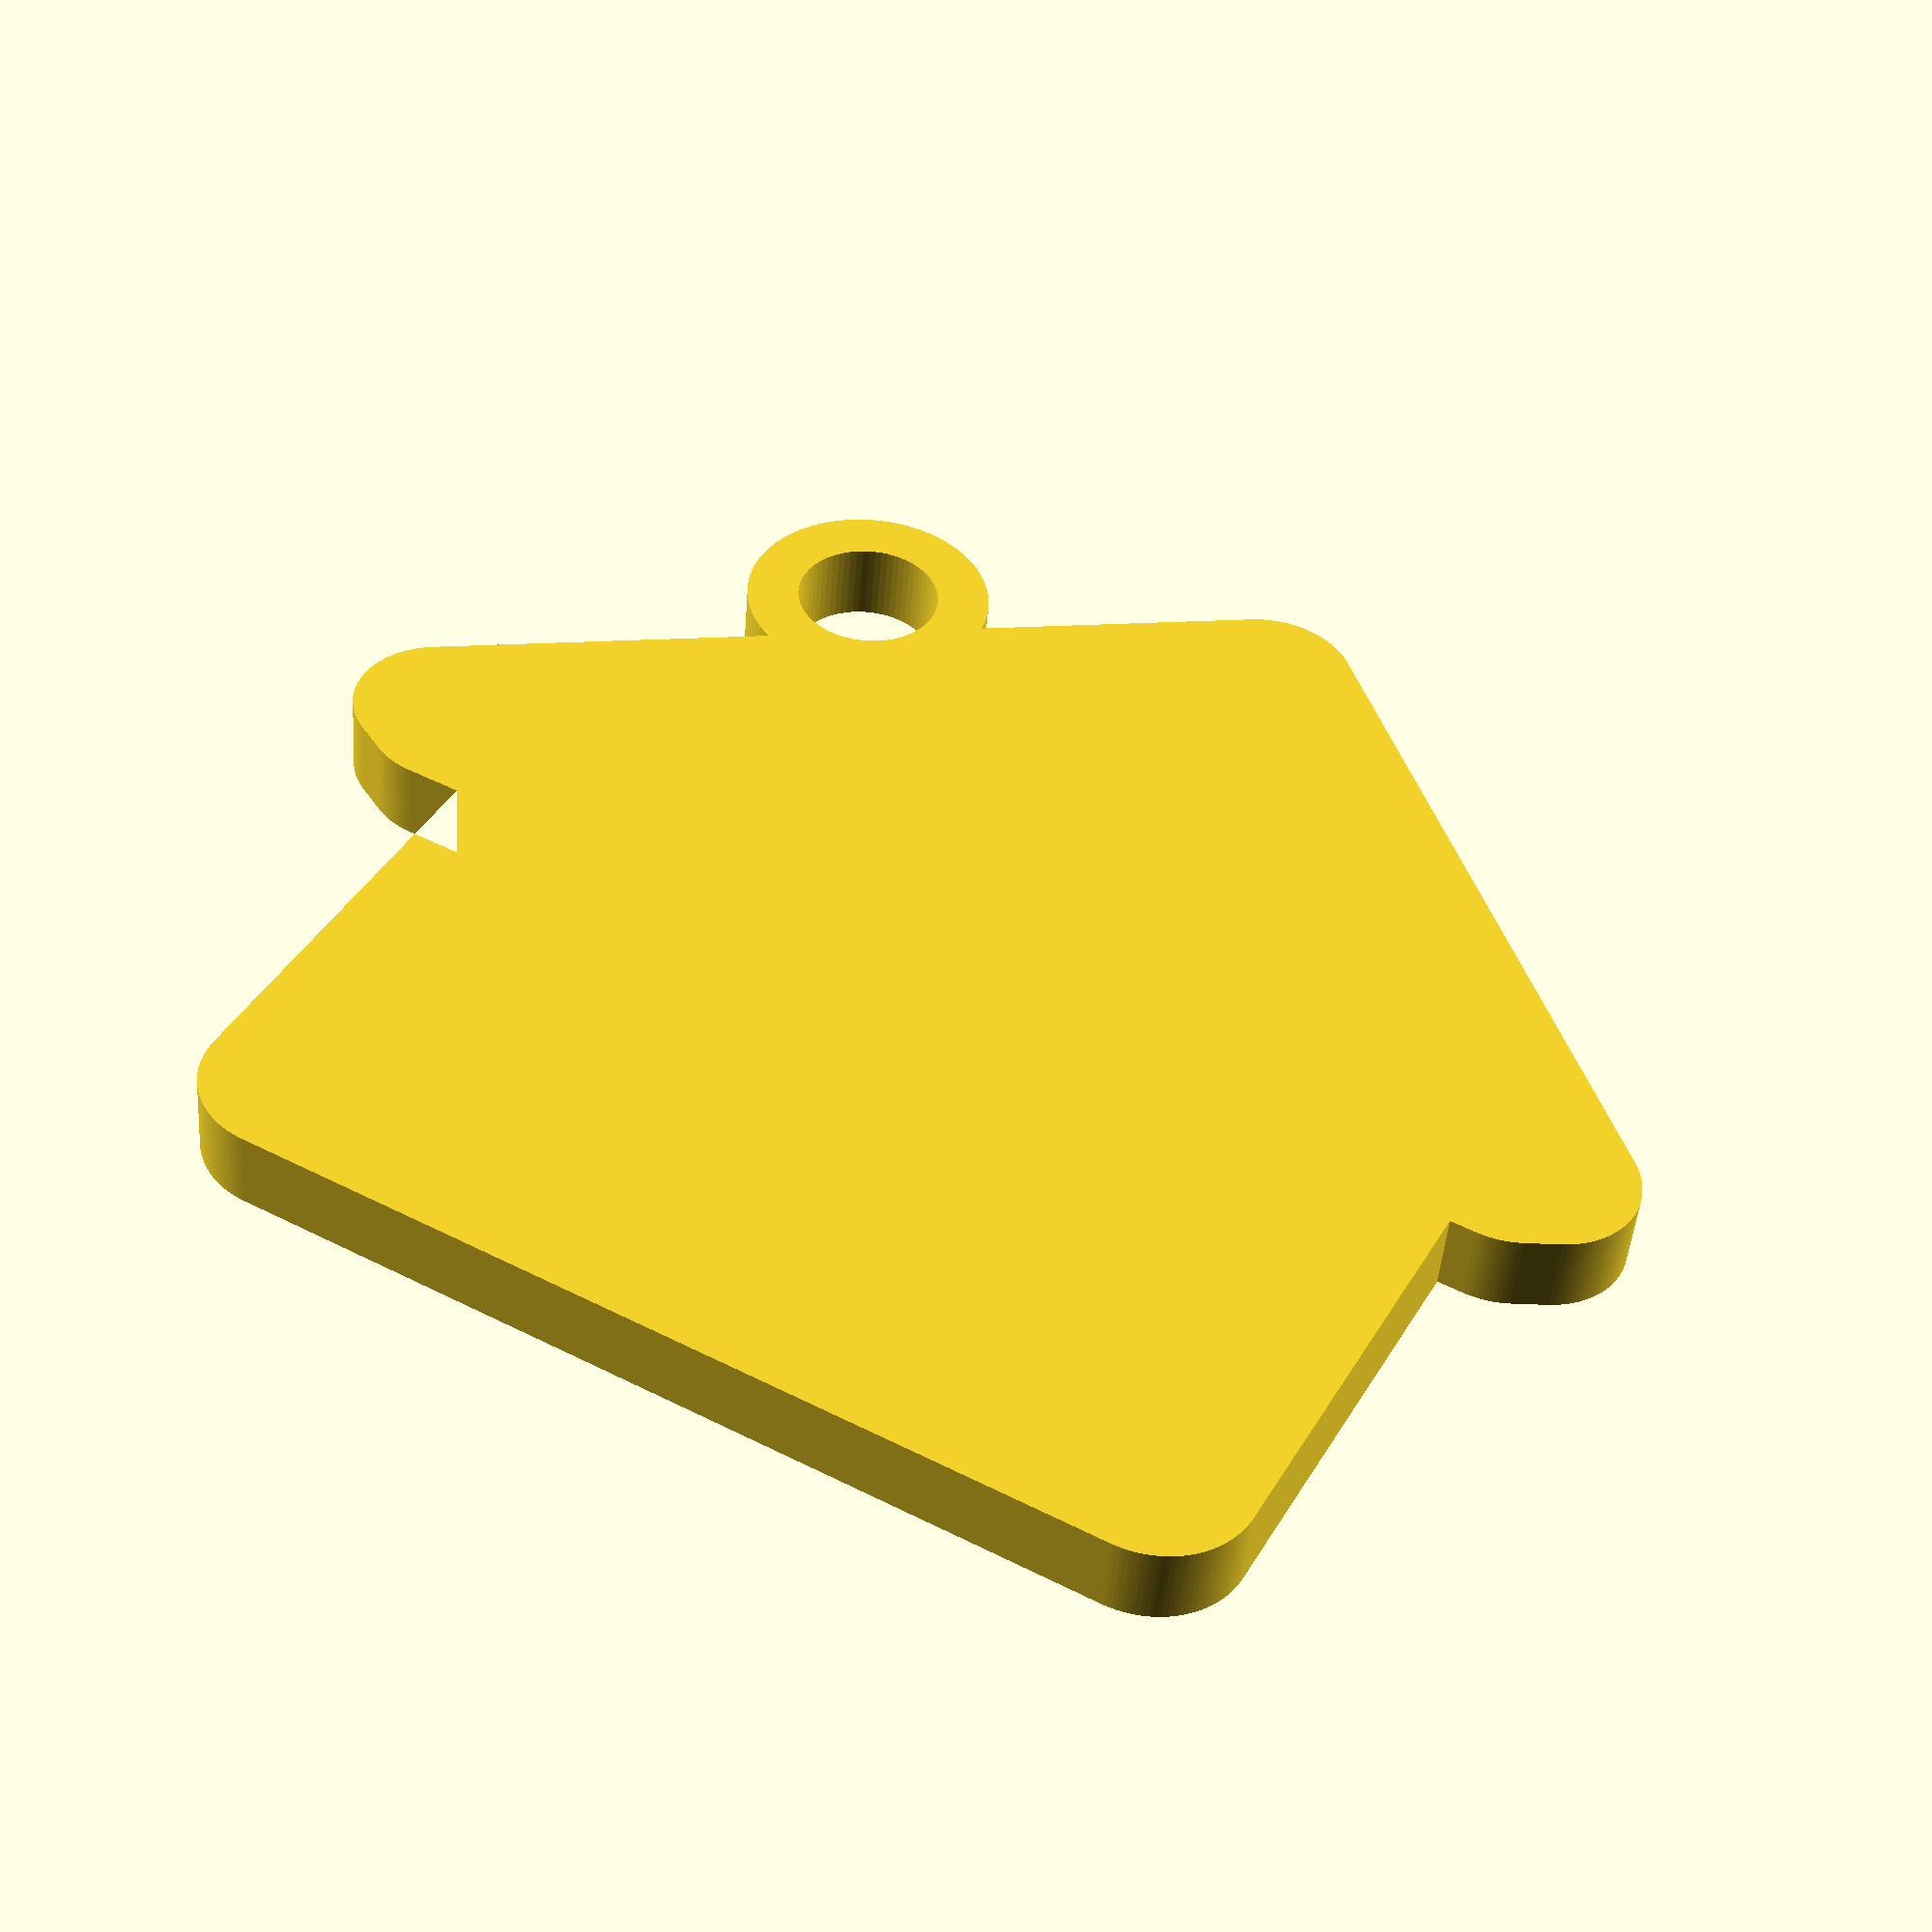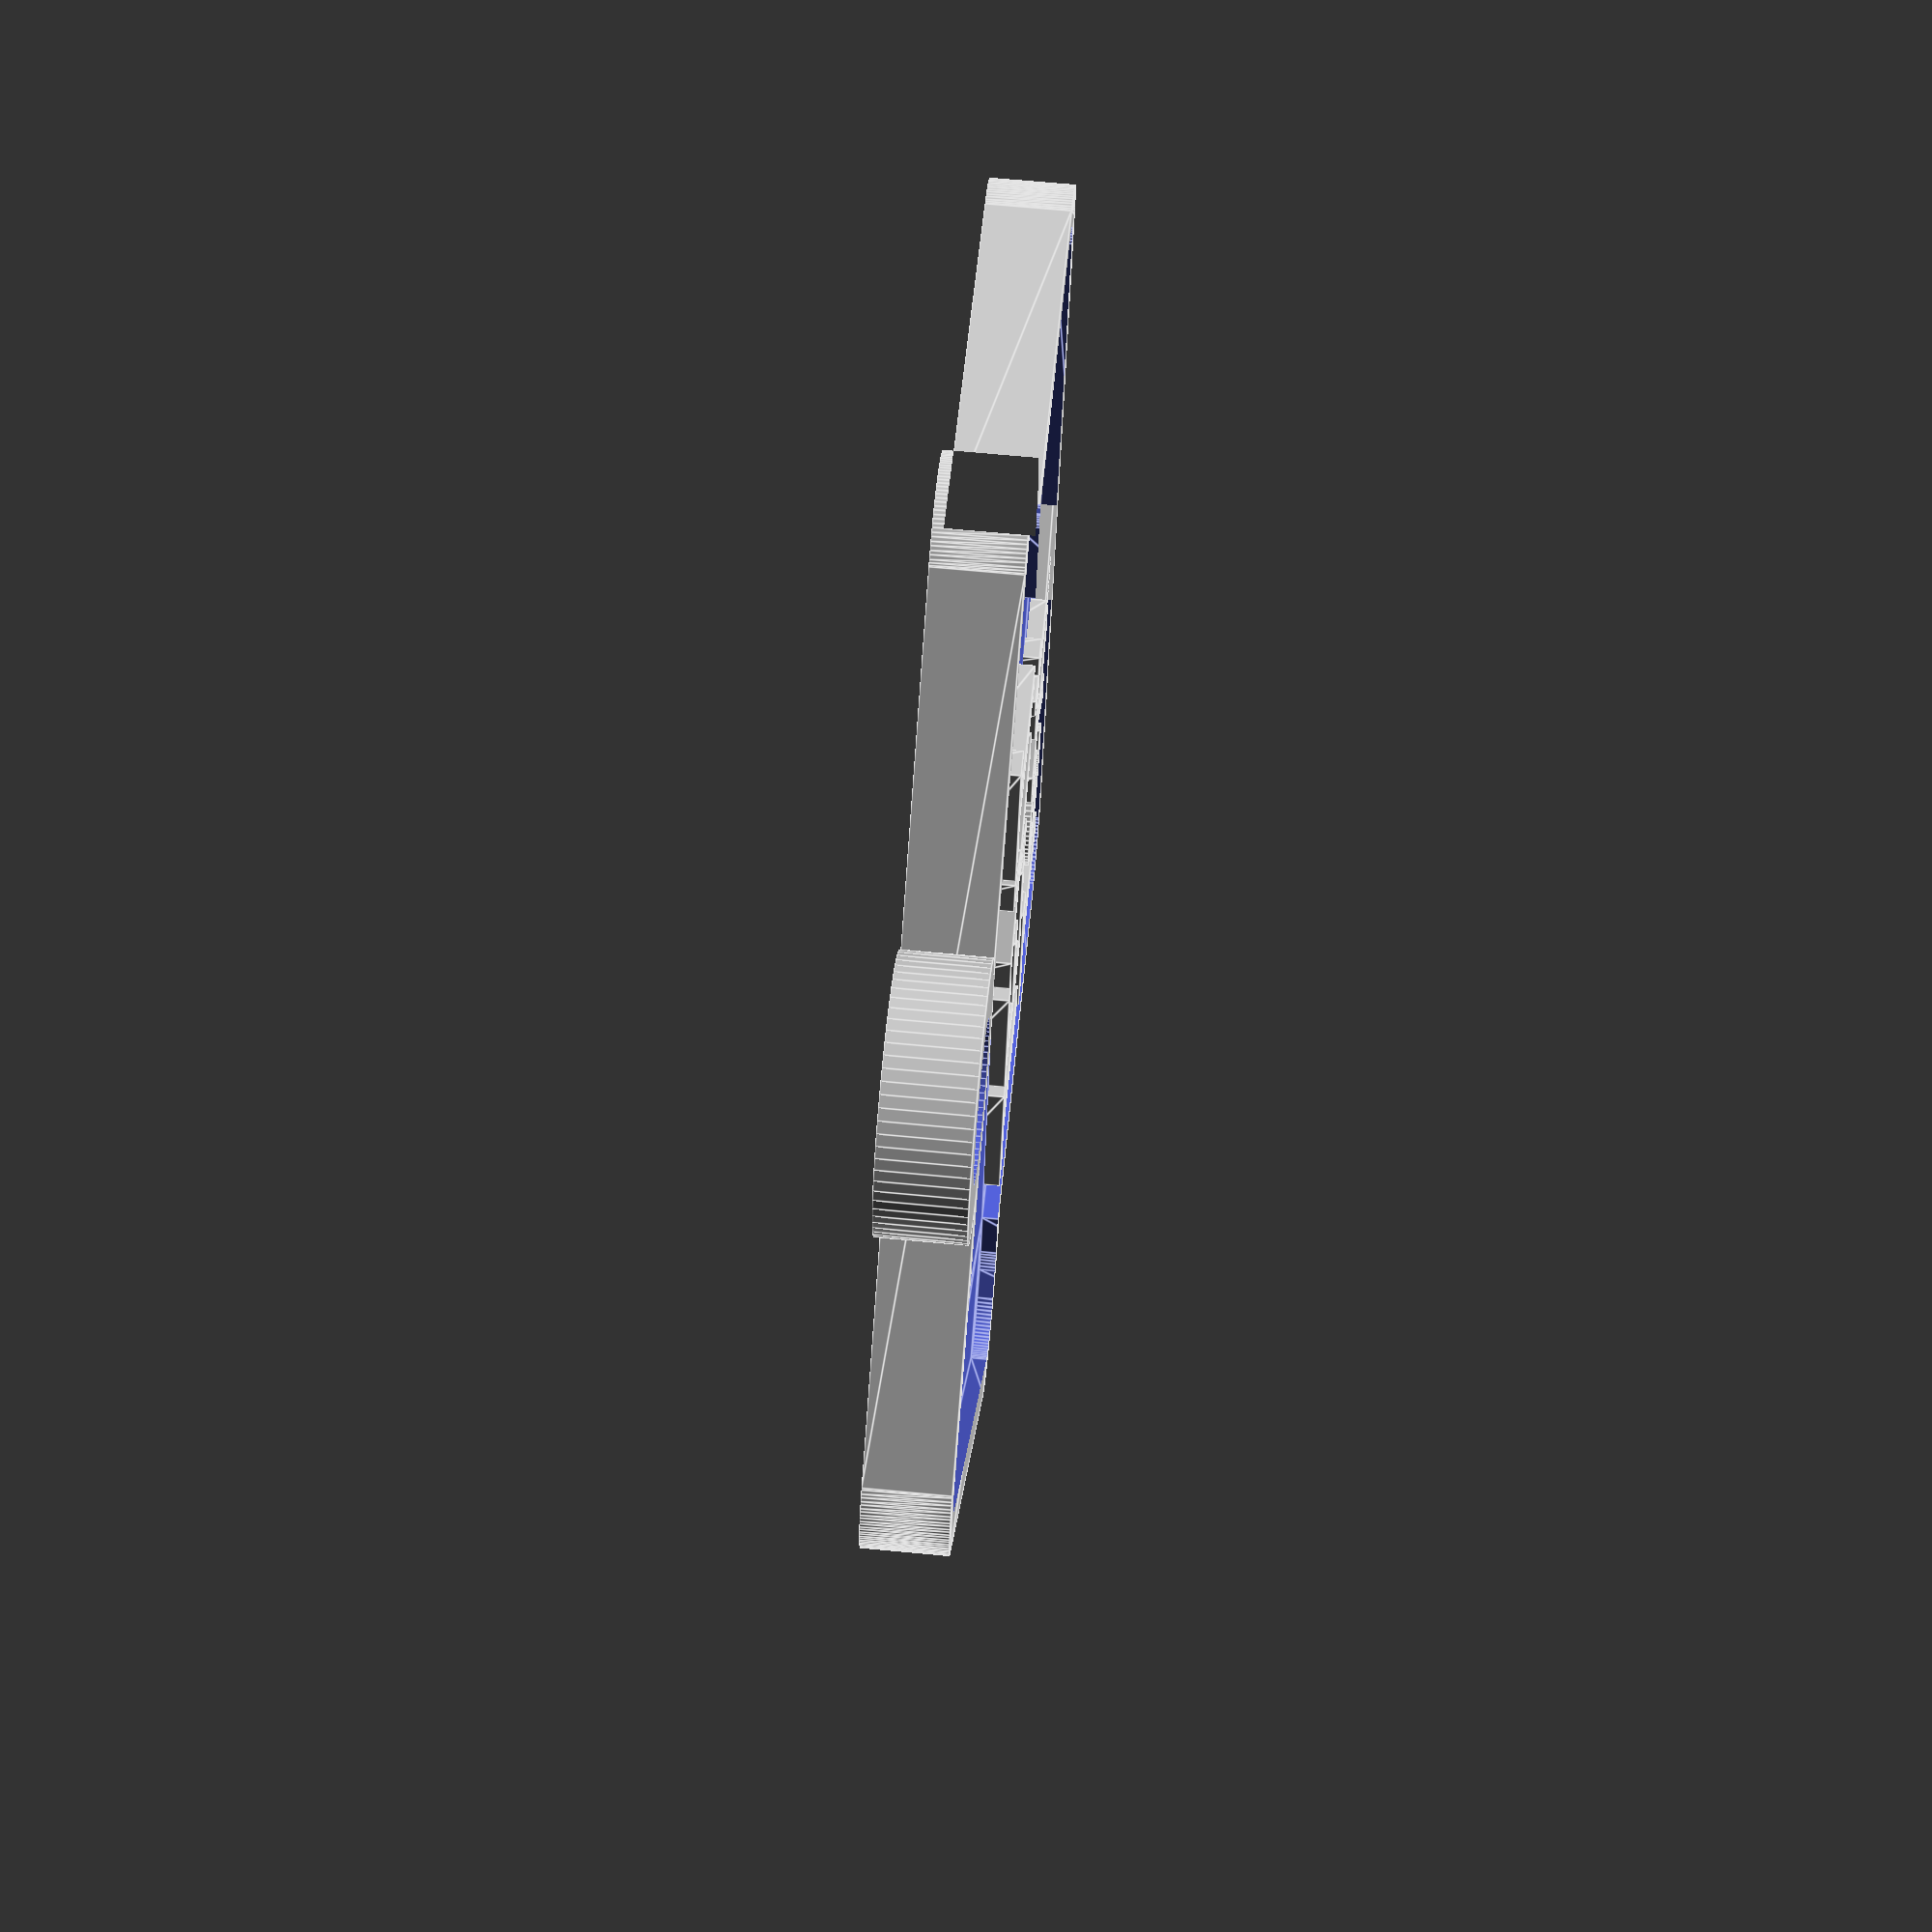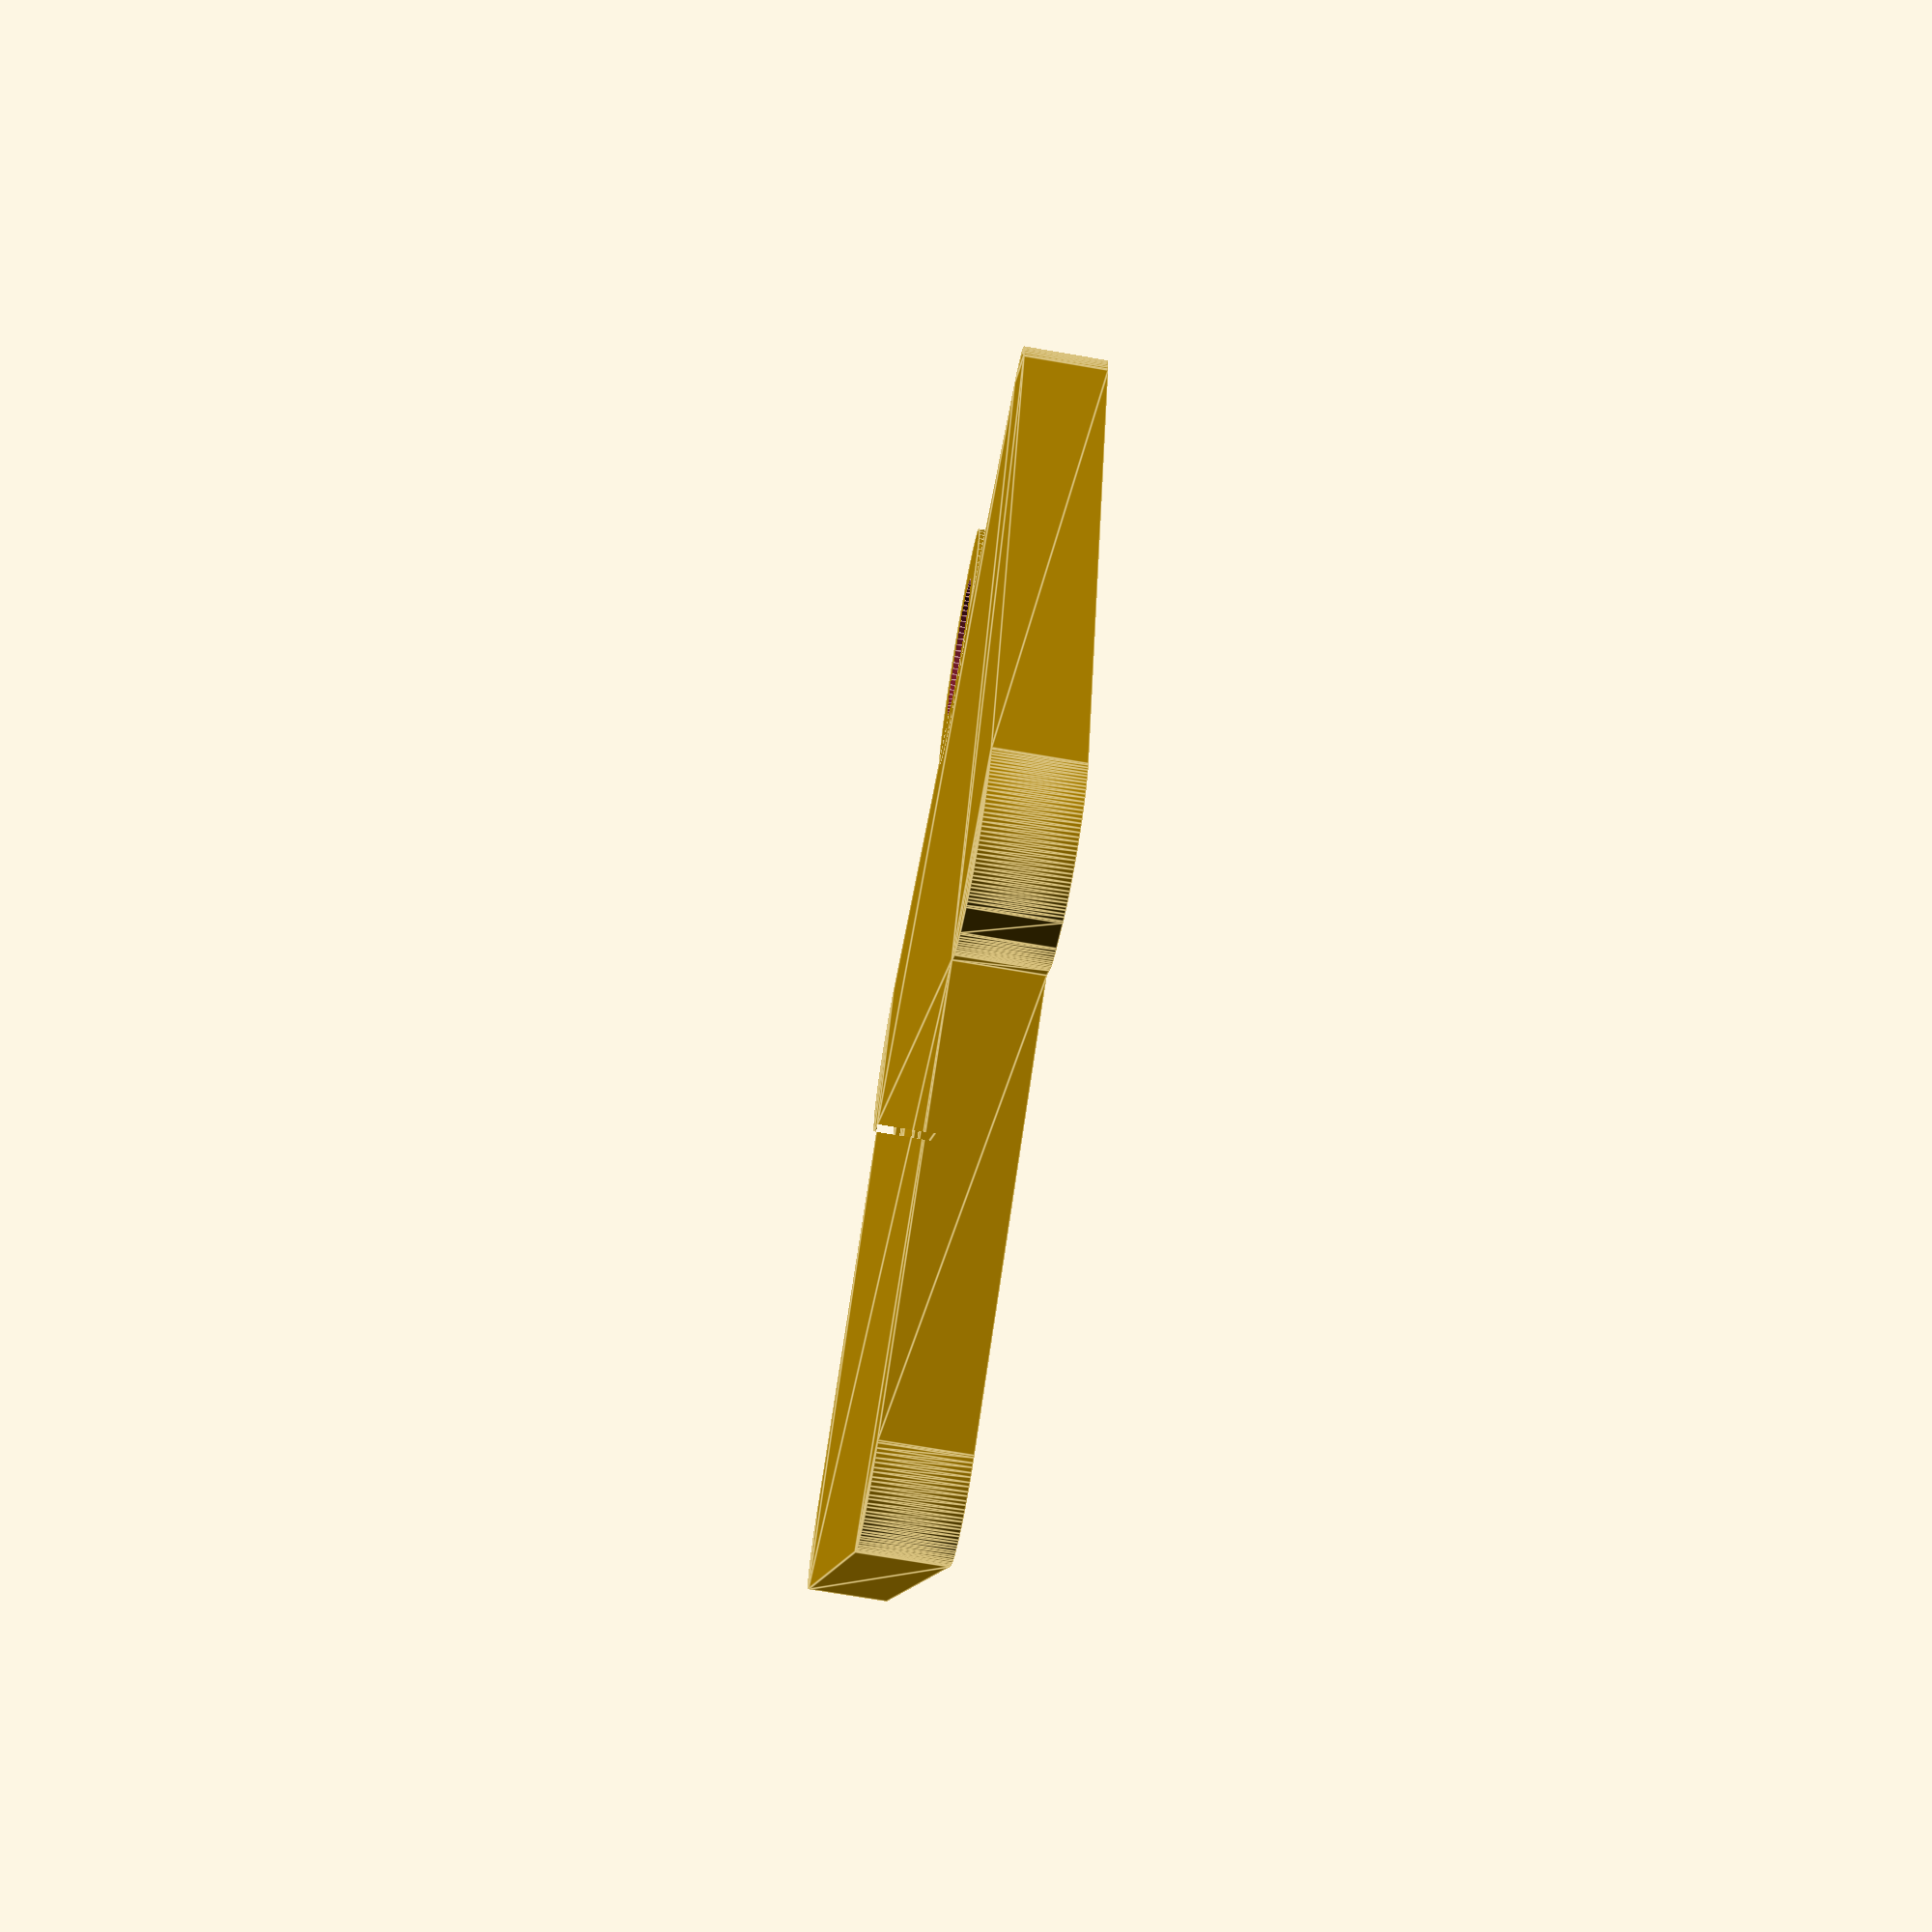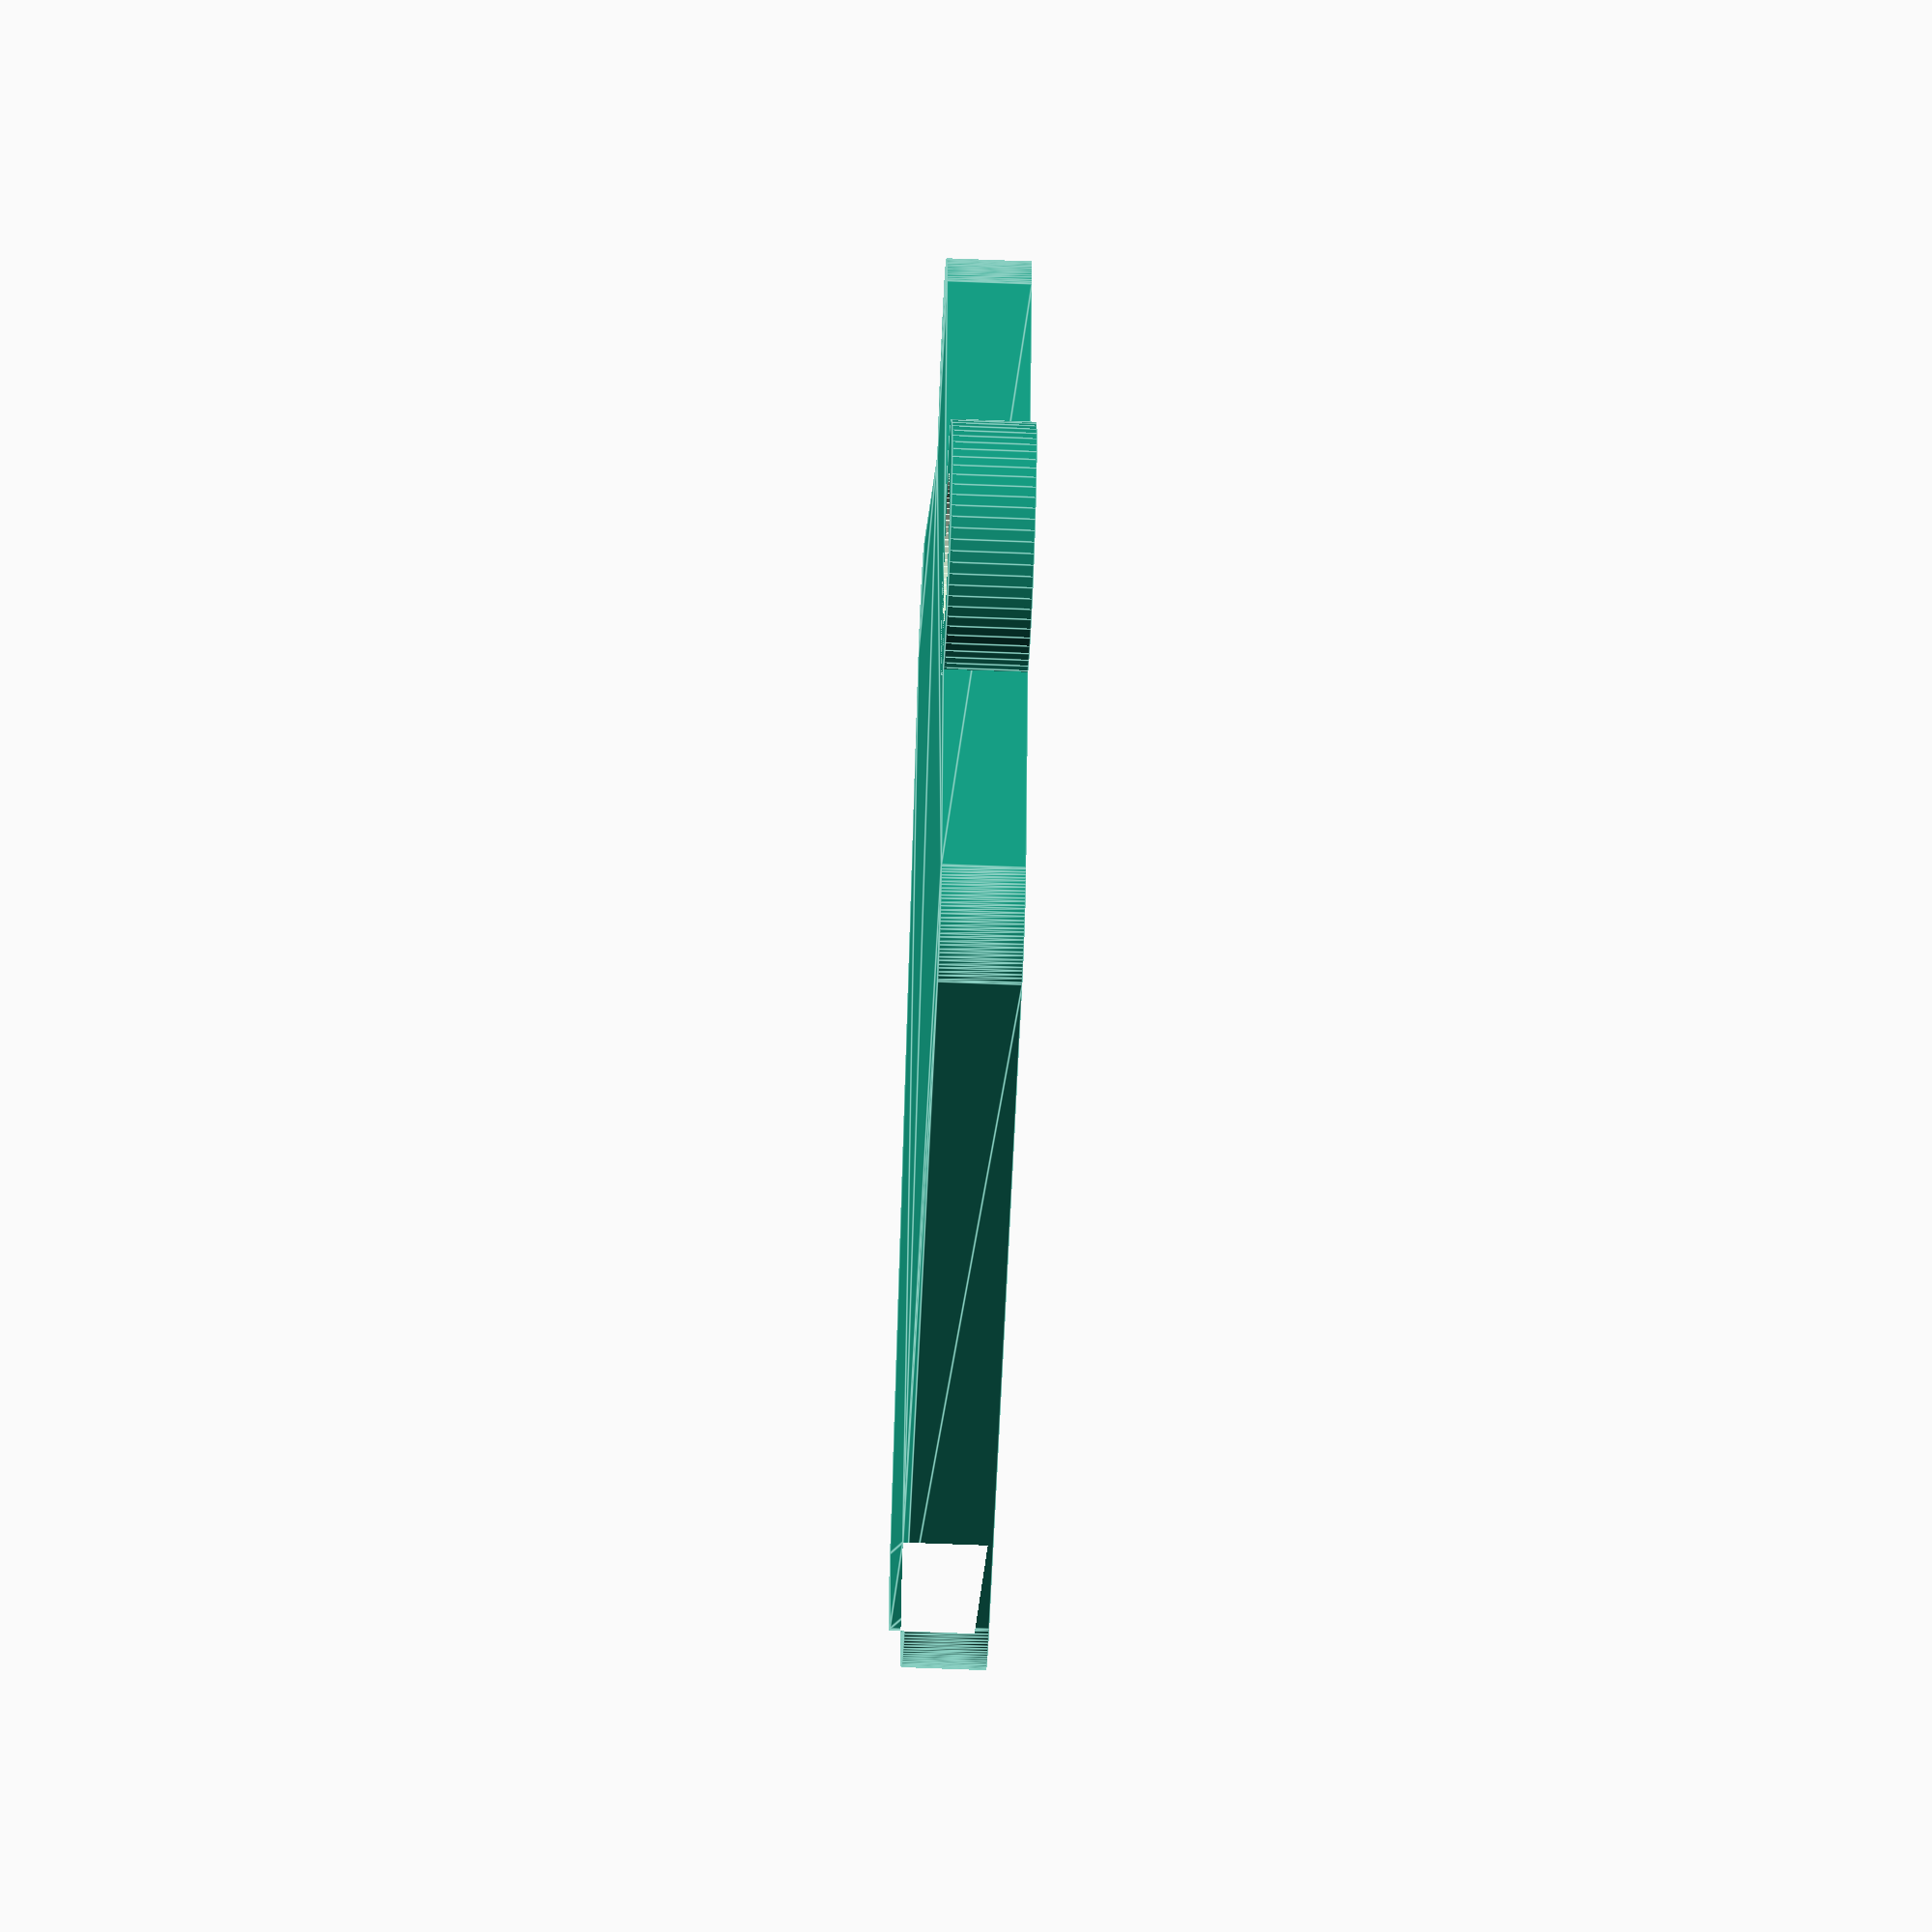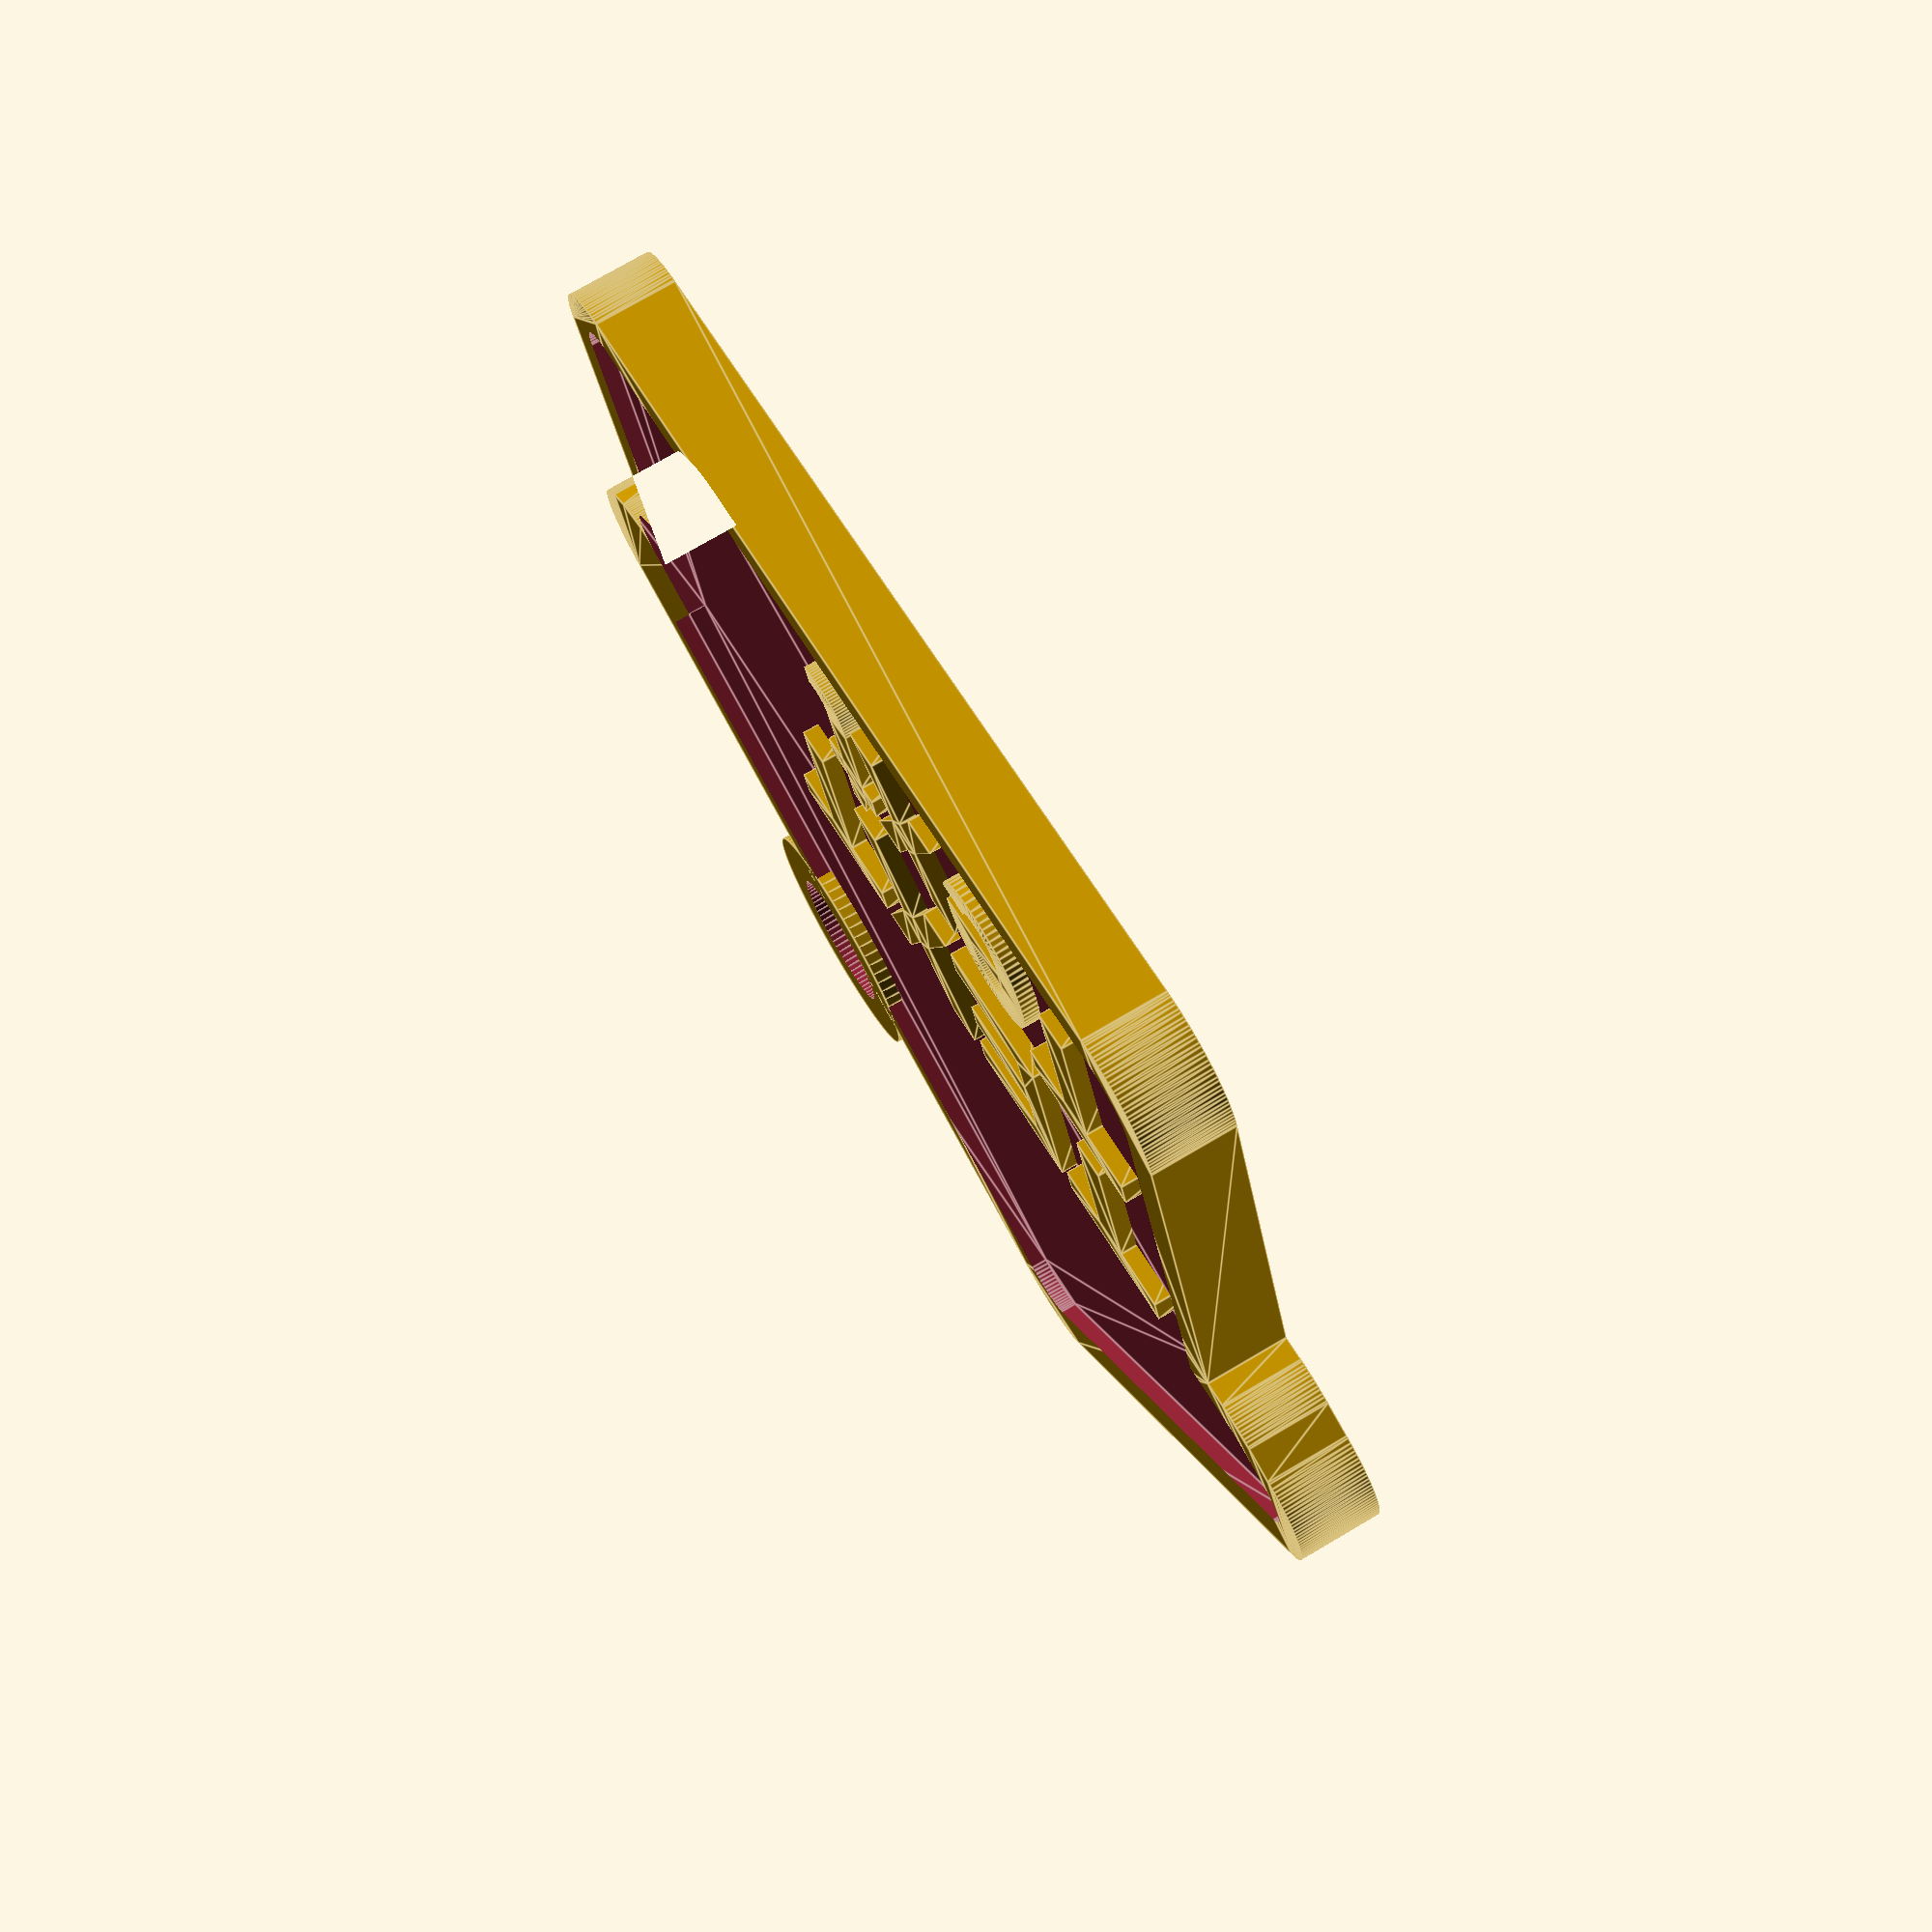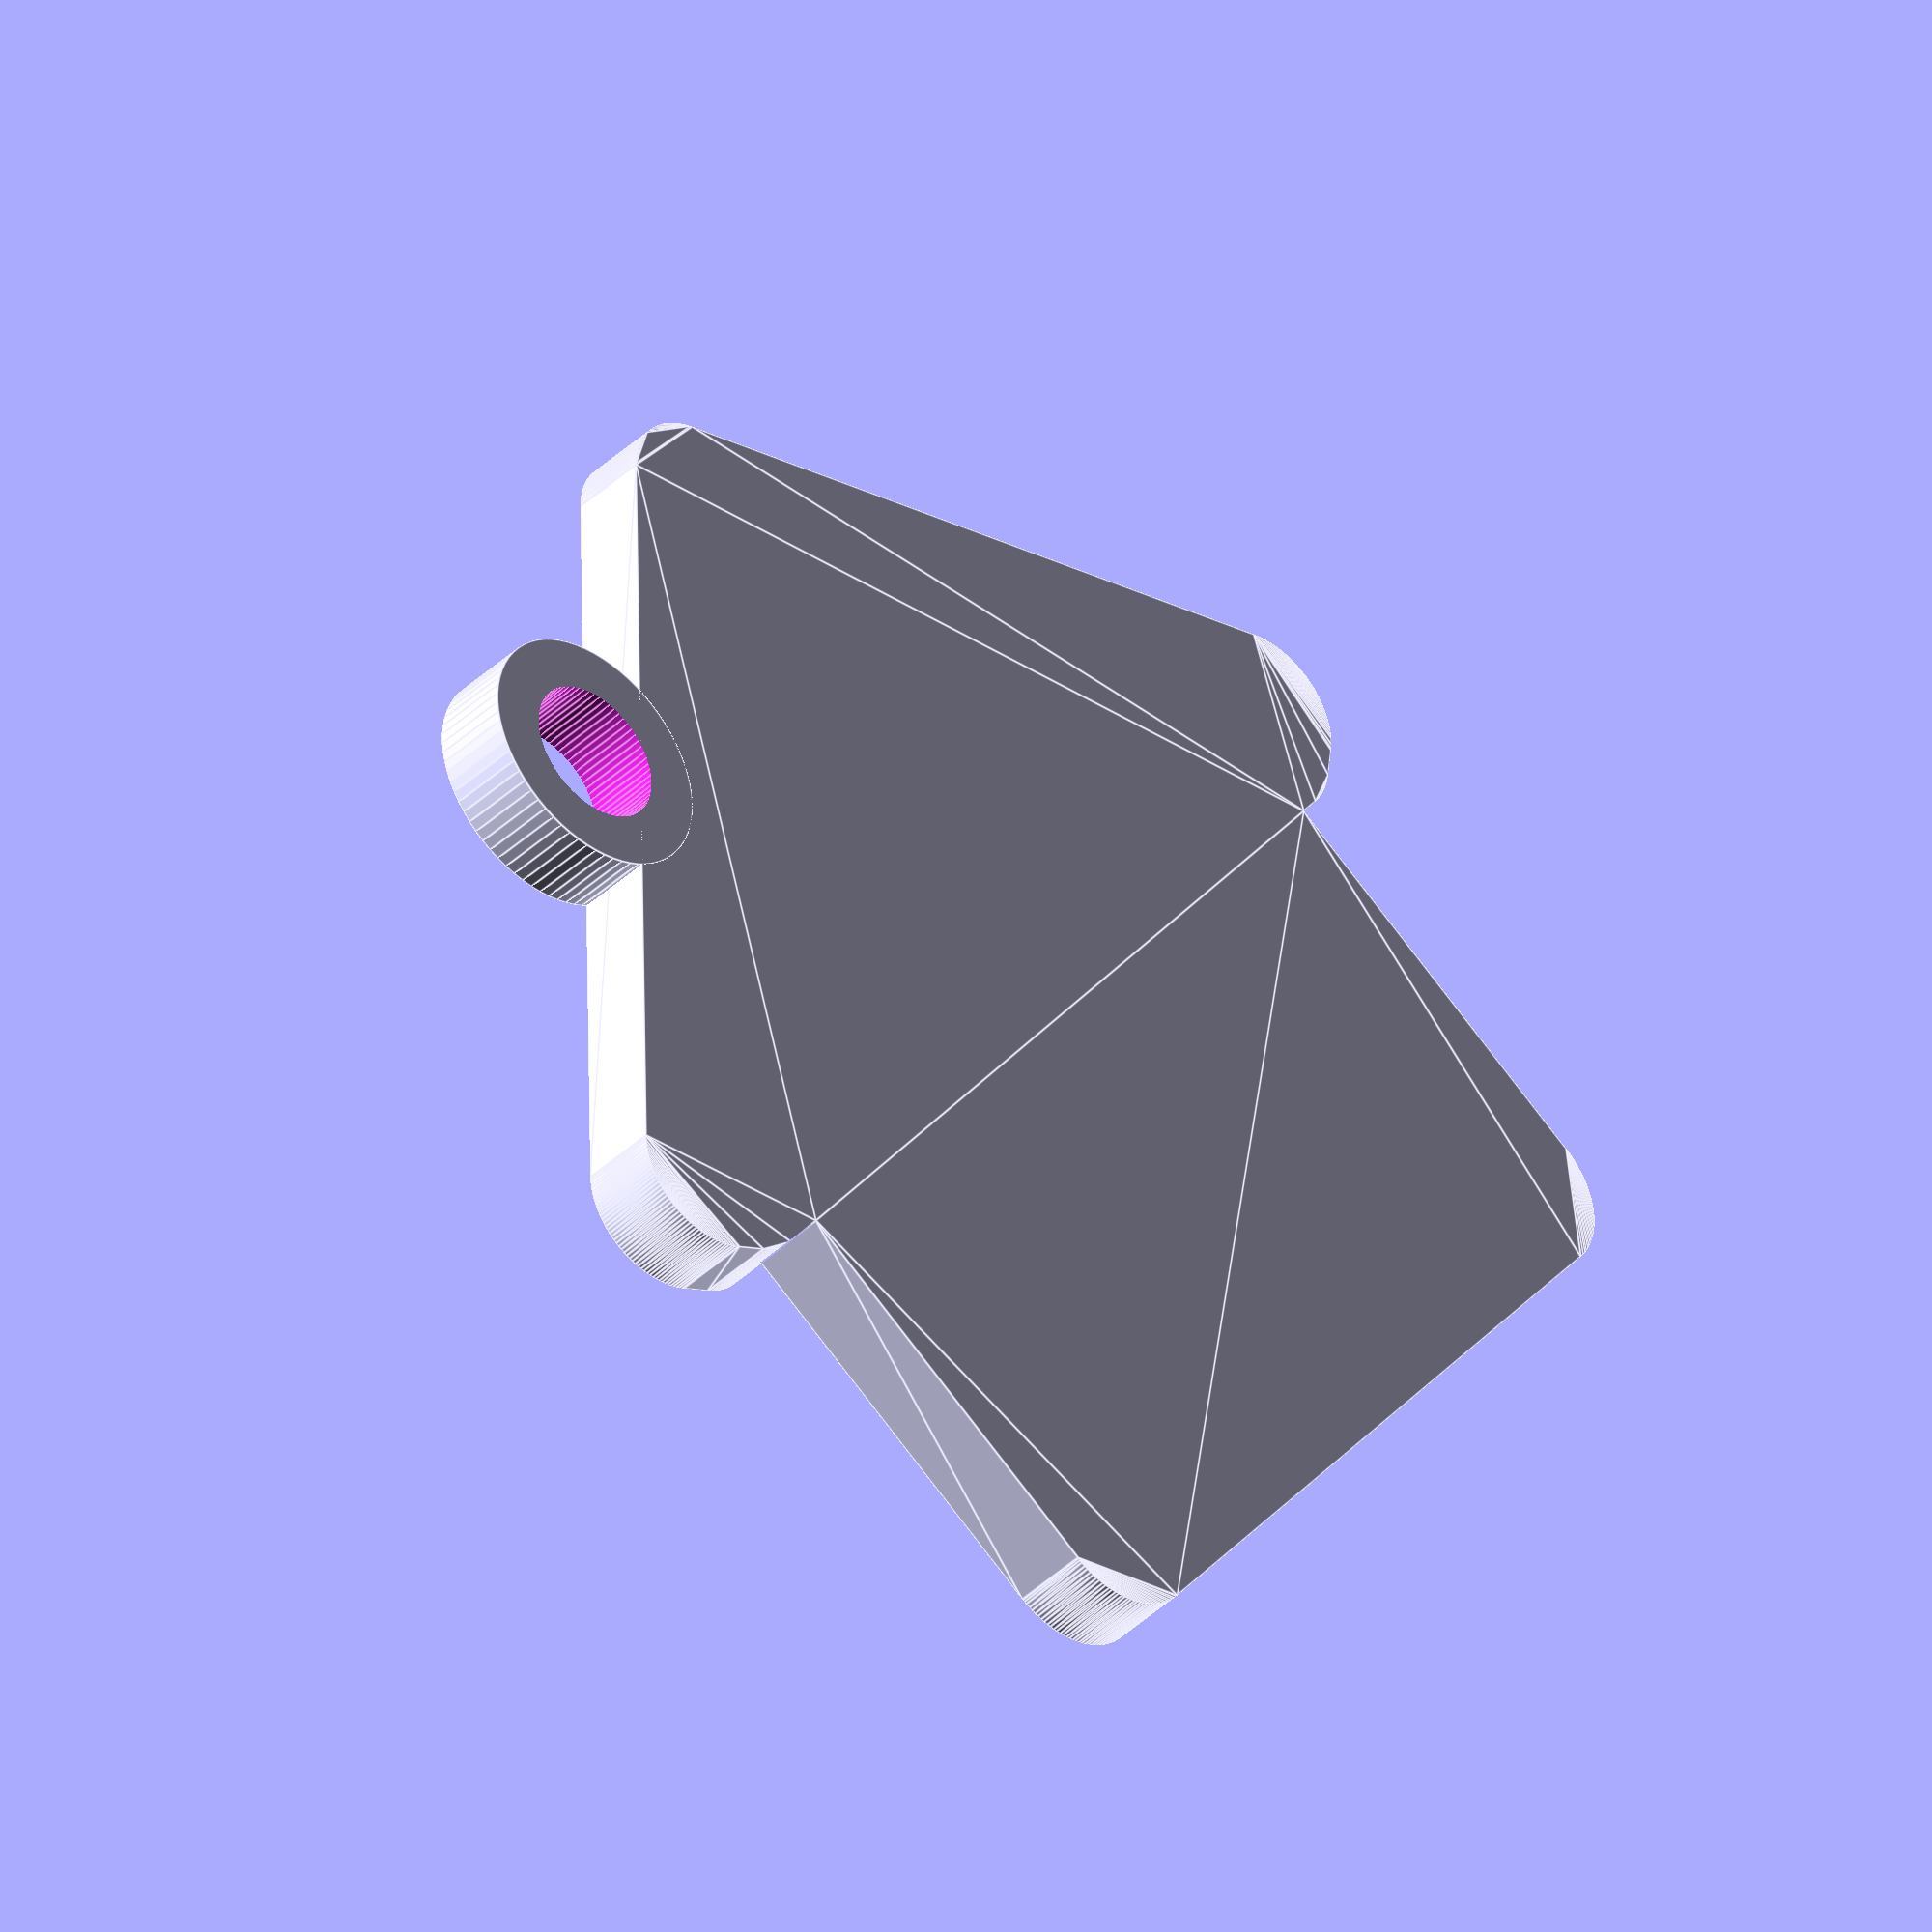
<openscad>
$fn = 70;

variant = 0;        //[0;1] model variant
scale_height = 1.7;   //default dimensions: [1.0] approx 25mmx22mm
scale_width = 1.8;     
thickness = 2.5;
rim_height = 0.5;
rim_width = 1.2;
rounding = 0.9;

hole_diam = 4.4;
hole_rim = 1.6;
hole_x = 24;
hole_y = 29;

text_1 = "TEXT";
text_2 = "Text";
text_3 = "";
text_size = 6;
text_x = 0;
text_y = 9.6;
font = "Arial:style=Bold";


difference(){
    linear_extrude(thickness){
        offset(rim_width){
            house();
        }
    }
    translate([0, 0, thickness-rim_height])
    linear_extrude(thickness){
        house();
    }
    
    inner_hole();
}
hole();
text_();



module text_(){
    translate([text_x, text_y, 0.1])
    linear_extrude(thickness-0.1){
        text(text_1, text_size, font);
        translate([0, -text_size-text_size/5, 0])
        text(text_2, text_size, font);
        translate([0, (-text_size-text_size/5)*2, 0])
        text(text_3, text_size, font);
        }
}

module inner_hole(){
    translate([hole_x, hole_y, -0.1])
    cylinder(thickness+0.2, hole_diam/2, hole_diam/2);
}

module hole(){
    difference(){
        translate([hole_x, hole_y, 0])
        cylinder(thickness, hole_diam/2+hole_rim, hole_diam/2+hole_rim);
        inner_hole();
    }
}

module house(){
    scale([scale_width, scale_height]){
        offset(1*rounding)
        polygon([[0,1],[0,12],[6.5,18.5],[15,12],[15,1]]);
        translate([0.5, -0.8, 0])
        offset(0.9*rounding)
        if(variant == 1)
            polygon([[-2.5,10.7],[-3,11],[6,20],[17.5,11],[17.0,10.7],[6,19.3]]);
        else
            polygon([[-2.5,10.7],[-3,11],[6,20],[17.5,11],[17.0,10.7]]);   
    }
}

</openscad>
<views>
elev=226.1 azim=151.6 roll=4.3 proj=p view=wireframe
elev=112.0 azim=104.9 roll=264.6 proj=p view=edges
elev=252.5 azim=117.2 roll=279.7 proj=p view=edges
elev=236.8 azim=44.9 roll=272.5 proj=o view=edges
elev=284.1 azim=162.2 roll=59.6 proj=p view=edges
elev=40.6 azim=54.4 roll=139.0 proj=o view=edges
</views>
